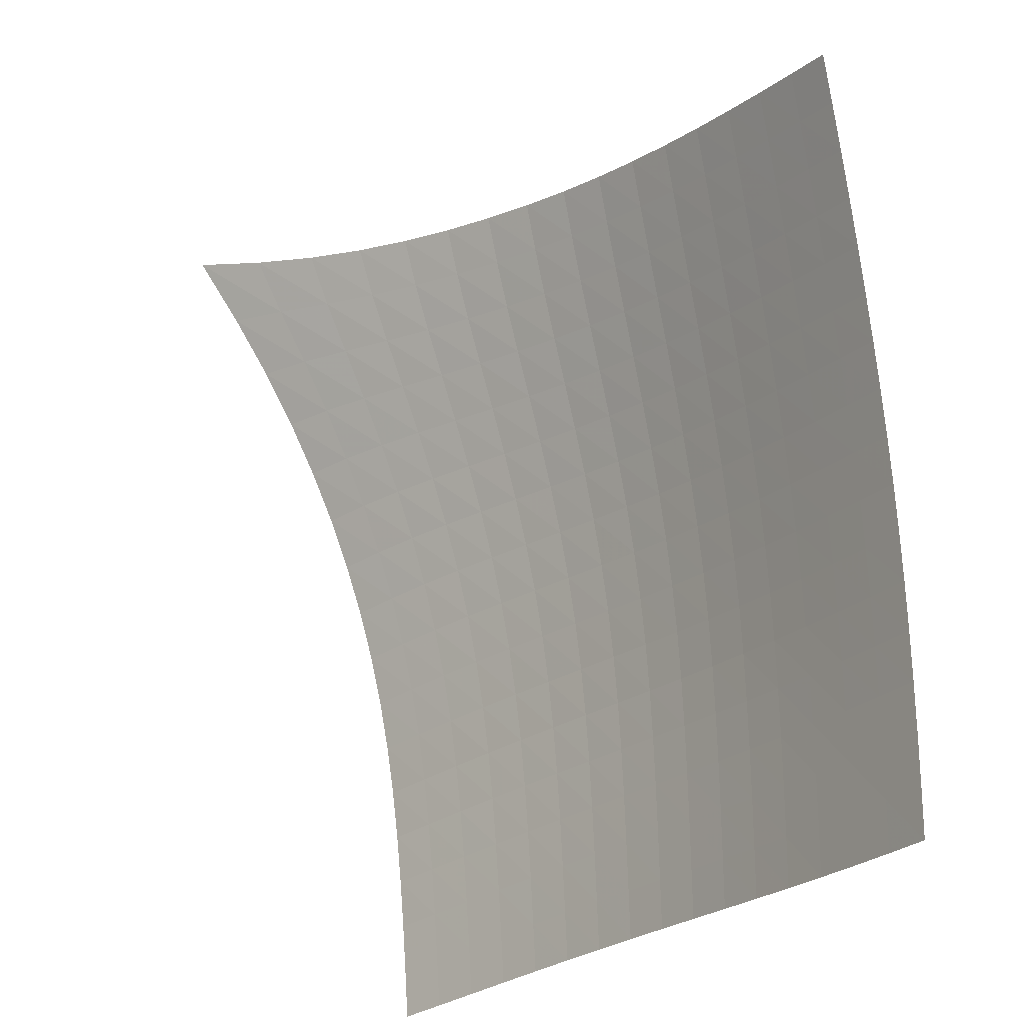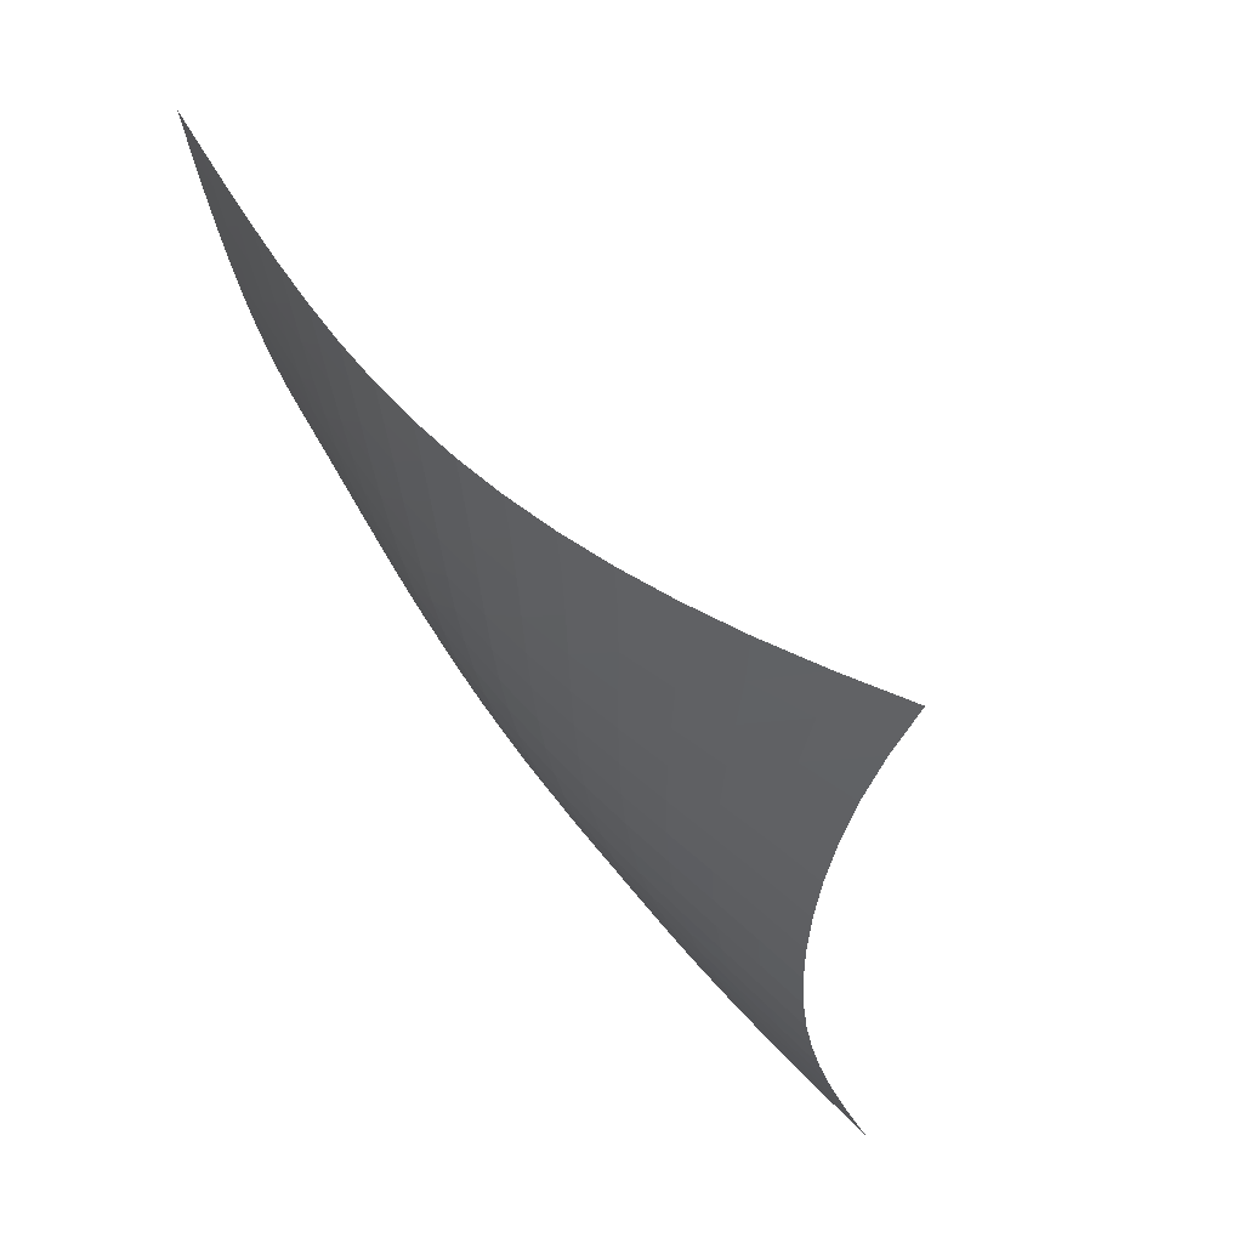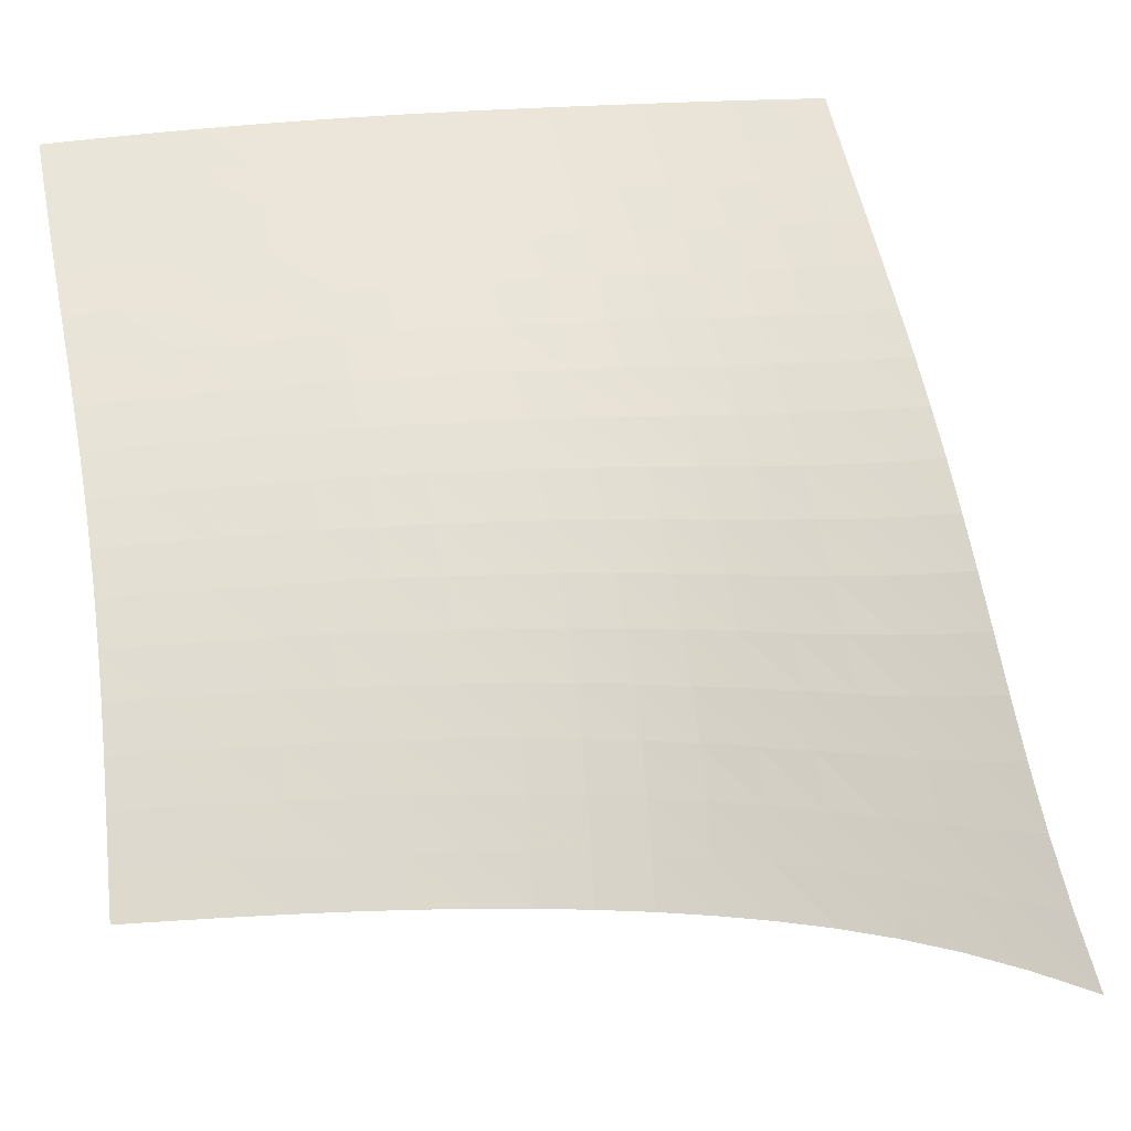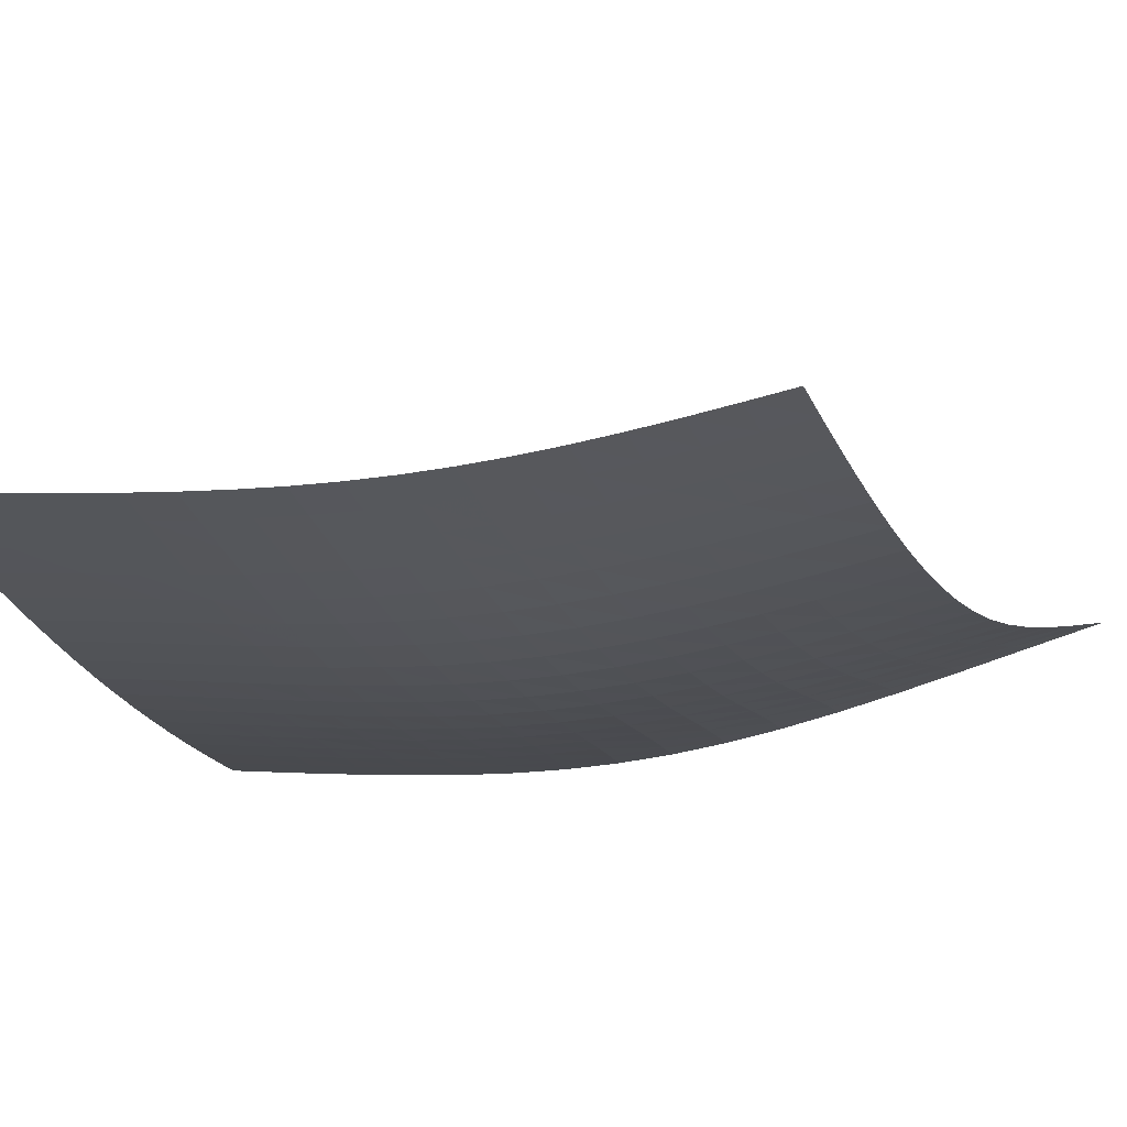
<metadata>
{"format":"obj","ext":"obj","renderer":"f3d","projection":"perspective","resolution":1024,"background":"white","views":[{"elev":58.0,"azim":-58.3,"up":"+Z"},{"elev":-15.3,"azim":138.9,"up":"+Z"},{"elev":-62.0,"azim":35.1,"up":"+Z"},{"elev":32.3,"azim":47.1,"up":"+Z"}]}
</metadata>
<code>
v -6.502 -0.01385 6.502
v -3.578 -10.95 16.4
v -16.4 -10.95 3.578
v -13.44 -18.28 13.44
v -15.73 -10.49 3.667
v -15.06 -10.02 3.759
v -14.39 -9.532 3.853
v -13.73 -9.034 3.951
v -13.06 -8.518 4.058
v -12.41 -7.978 4.179
v -11.76 -7.411 4.319
v -11.13 -6.811 4.483
v -10.52 -6.176 4.674
v -9.925 -5.501 4.89
v -9.348 -4.782 5.132
v -8.783 -4.008 5.393
v -8.225 -3.167 5.668
v -7.665 -2.236 5.951
v -7.093 -1.186 6.231
v -6.231 -1.186 7.093
v -5.951 -2.236 7.665
v -5.668 -3.167 8.225
v -5.393 -4.008 8.783
v -5.132 -4.782 9.348
v -4.89 -5.501 9.925
v -4.674 -6.176 10.52
v -4.483 -6.811 11.13
v -4.319 -7.411 11.76
v -4.179 -7.978 12.41
v -4.058 -8.518 13.06
v -3.951 -9.034 13.73
v -3.853 -9.532 14.39
v -3.759 -10.02 15.06
v -3.667 -10.49 15.73
v -4.148 -11.45 16.12
v -4.718 -11.95 15.85
v -5.289 -12.44 15.58
v -5.862 -12.92 15.33
v -6.44 -13.39 15.1
v -7.024 -13.86 14.88
v -7.618 -14.32 14.69
v -8.222 -14.78 14.51
v -8.838 -15.23 14.35
v -9.466 -15.68 14.2
v -10.11 -16.12 14.07
v -10.76 -16.56 13.94
v -11.42 -16.99 13.82
v -12.09 -17.42 13.7
v -12.77 -17.85 13.57
v -13.57 -17.85 12.77
v -13.7 -17.42 12.09
v -13.82 -16.99 11.42
v -13.94 -16.56 10.76
v -14.07 -16.12 10.11
v -14.2 -15.68 9.466
v -14.35 -15.23 8.838
v -14.51 -14.78 8.222
v -14.69 -14.32 7.618
v -14.88 -13.86 7.024
v -15.1 -13.39 6.44
v -15.33 -12.92 5.862
v -15.58 -12.44 5.289
v -15.85 -11.95 4.718
v -16.12 -11.45 4.148
v -6.792 -2.046 6.792
v -7.35 -2.939 6.501
v -7.905 -3.785 6.217
v -8.462 -4.578 5.942
v -9.029 -5.324 5.683
v -9.61 -6.028 5.445
v -10.21 -6.693 5.231
v -10.83 -7.322 5.043
v -11.46 -7.918 4.881
v -12.11 -8.483 4.743
v -12.77 -9.021 4.624
v -13.44 -9.536 4.518
v -14.11 -10.03 4.421
v -14.78 -10.52 4.329
v -15.45 -10.99 4.238
v -6.501 -2.939 7.35
v -7.05 -3.695 7.05
v -7.599 -4.453 6.762
v -8.155 -5.19 6.489
v -8.723 -5.898 6.232
v -9.306 -6.577 5.997
v -9.908 -7.226 5.786
v -10.53 -7.844 5.601
v -11.17 -8.432 5.442
v -11.82 -8.991 5.306
v -12.48 -9.525 5.189
v -13.16 -10.04 5.086
v -13.83 -10.53 4.991
v -14.5 -11.01 4.899
v -15.18 -11.48 4.808
v -6.217 -3.785 7.905
v -6.762 -4.453 7.599
v -7.31 -5.14 7.31
v -7.865 -5.825 7.037
v -8.434 -6.496 6.783
v -9.019 -7.147 6.551
v -9.622 -7.775 6.343
v -10.24 -8.378 6.162
v -10.89 -8.955 6.006
v -11.54 -9.505 5.873
v -12.21 -10.03 5.758
v -12.88 -10.54 5.657
v -13.56 -11.03 5.563
v -14.24 -11.5 5.471
v -14.91 -11.97 5.38
v -5.942 -4.578 8.462
v -6.489 -5.19 8.155
v -7.037 -5.825 7.865
v -7.594 -6.466 7.594
v -8.163 -7.103 7.342
v -8.75 -7.728 7.112
v -9.355 -8.334 6.908
v -9.98 -8.92 6.729
v -10.62 -9.483 6.576
v -11.28 -10.02 6.445
v -11.95 -10.54 6.333
v -12.63 -11.04 6.233
v -13.31 -11.52 6.14
v -13.98 -11.99 6.048
v -14.66 -12.46 5.955
v -5.683 -5.324 9.029
v -6.232 -5.898 8.723
v -6.783 -6.496 8.434
v -7.342 -7.103 8.163
v -7.913 -7.711 7.913
v -8.501 -8.31 7.686
v -9.108 -8.896 7.484
v -9.734 -9.465 7.308
v -10.38 -10.01 7.156
v -11.04 -10.54 7.028
v -11.71 -11.05 6.917
v -12.39 -11.54 6.818
v -13.07 -12.01 6.724
v -13.75 -12.48 6.631
v -14.43 -12.93 6.536
v -5.445 -6.028 9.61
v -5.997 -6.577 9.306
v -6.551 -7.147 9.019
v -7.112 -7.728 8.75
v -7.686 -8.31 8.501
v -8.276 -8.888 8.276
v -8.884 -9.455 8.076
v -9.511 -10.01 7.9
v -10.16 -10.54 7.75
v -10.82 -11.05 7.622
v -11.49 -11.55 7.511
v -12.17 -12.03 7.412
v -12.85 -12.5 7.318
v -13.53 -12.96 7.223
v -14.21 -13.41 7.125
v -5.231 -6.693 10.21
v -5.786 -7.226 9.908
v -6.343 -7.775 9.622
v -6.908 -8.334 9.355
v -7.484 -8.896 9.108
v -8.076 -9.455 8.884
v -8.684 -10 8.684
v -9.312 -10.54 8.51
v -9.956 -11.06 8.359
v -10.62 -11.56 8.231
v -11.29 -12.05 8.119
v -11.97 -12.52 8.018
v -12.65 -12.98 7.922
v -13.33 -13.43 7.825
v -14.01 -13.88 7.723
v -5.043 -7.322 10.83
v -5.601 -7.844 10.53
v -6.162 -8.378 10.24
v -6.729 -8.92 9.98
v -7.308 -9.465 9.734
v -7.9 -10.01 9.511
v -8.51 -10.54 9.312
v -9.137 -11.06 9.137
v -9.78 -11.57 8.985
v -10.44 -12.06 8.855
v -11.11 -12.54 8.741
v -11.79 -13 8.638
v -12.47 -13.45 8.539
v -13.15 -13.9 8.438
v -13.83 -14.34 8.332
v -4.881 -7.918 11.46
v -5.442 -8.432 11.17
v -6.006 -8.955 10.89
v -6.576 -9.483 10.62
v -7.156 -10.01 10.38
v -7.75 -10.54 10.16
v -8.359 -11.06 9.956
v -8.985 -11.57 9.78
v -9.627 -12.07 9.627
v -10.28 -12.55 9.494
v -10.95 -13.02 9.377
v -11.63 -13.47 9.27
v -12.31 -13.92 9.168
v -12.99 -14.36 9.063
v -13.67 -14.8 8.953
v -4.743 -8.483 12.11
v -5.306 -8.991 11.82
v -5.873 -9.505 11.54
v -6.445 -10.02 11.28
v -7.028 -10.54 11.04
v -7.622 -11.05 10.82
v -8.231 -11.56 10.62
v -8.855 -12.06 10.44
v -9.494 -12.55 10.28
v -10.15 -13.02 10.15
v -10.81 -13.48 10.03
v -11.48 -13.94 9.916
v -12.16 -14.38 9.809
v -12.84 -14.81 9.701
v -13.52 -15.25 9.586
v -4.624 -9.021 12.77
v -5.189 -9.525 12.48
v -5.758 -10.03 12.21
v -6.333 -10.54 11.95
v -6.917 -11.05 11.71
v -7.511 -11.55 11.49
v -8.119 -12.05 11.29
v -8.741 -12.54 11.11
v -9.377 -13.02 10.95
v -10.03 -13.48 10.81
v -10.69 -13.94 10.69
v -11.36 -14.39 10.57
v -12.03 -14.83 10.46
v -12.71 -15.26 10.35
v -13.39 -15.69 10.23
v -4.518 -9.536 13.44
v -5.086 -10.04 13.16
v -5.657 -10.54 12.88
v -6.233 -11.04 12.63
v -6.818 -11.54 12.39
v -7.412 -12.03 12.17
v -8.018 -12.52 11.97
v -8.638 -13 11.79
v -9.27 -13.47 11.63
v -9.916 -13.94 11.48
v -10.57 -14.39 11.36
v -11.24 -14.83 11.24
v -11.91 -15.27 11.12
v -12.59 -15.7 11.01
v -13.26 -16.13 10.89
v -4.421 -10.03 14.11
v -4.991 -10.53 13.83
v -5.563 -11.03 13.56
v -6.14 -11.52 13.31
v -6.724 -12.01 13.07
v -7.318 -12.5 12.85
v -7.922 -12.98 12.65
v -8.539 -13.45 12.47
v -9.168 -13.92 12.31
v -9.809 -14.38 12.16
v -10.46 -14.83 12.03
v -11.12 -15.27 11.91
v -11.79 -15.71 11.79
v -12.47 -16.14 11.67
v -13.14 -16.57 11.55
v -4.329 -10.52 14.78
v -4.899 -11.01 14.5
v -5.471 -11.5 14.24
v -6.048 -11.99 13.98
v -6.631 -12.48 13.75
v -7.223 -12.96 13.53
v -7.825 -13.43 13.33
v -8.438 -13.9 13.15
v -9.063 -14.36 12.99
v -9.701 -14.81 12.84
v -10.35 -15.26 12.71
v -11.01 -15.7 12.59
v -11.67 -16.14 12.47
v -12.35 -16.57 12.35
v -13.02 -17 12.22
v -4.238 -10.99 15.45
v -4.808 -11.48 15.18
v -5.38 -11.97 14.91
v -5.955 -12.46 14.66
v -6.536 -12.93 14.43
v -7.125 -13.41 14.21
v -7.723 -13.88 14.01
v -8.332 -14.34 13.83
v -8.953 -14.8 13.67
v -9.586 -15.25 13.52
v -10.23 -15.69 13.39
v -10.89 -16.13 13.26
v -11.55 -16.57 13.14
v -12.22 -17 13.02
v -12.9 -17.43 12.9
f 289 49 4
f 289 4 50
f 5 79 64
f 5 64 3
f 79 94 63
f 79 63 64
f 94 109 62
f 94 62 63
f 109 124 61
f 109 61 62
f 124 139 60
f 124 60 61
f 139 154 59
f 139 59 60
f 154 169 58
f 154 58 59
f 169 184 57
f 169 57 58
f 184 199 56
f 184 56 57
f 199 214 55
f 199 55 56
f 214 229 54
f 214 54 55
f 229 244 53
f 229 53 54
f 244 259 52
f 244 52 53
f 259 274 51
f 259 51 52
f 274 289 50
f 274 50 51
f 1 20 65
f 1 65 19
f 19 65 66
f 19 66 18
f 18 66 67
f 18 67 17
f 17 67 68
f 17 68 16
f 16 68 69
f 16 69 15
f 15 69 70
f 15 70 14
f 14 70 71
f 14 71 13
f 13 71 72
f 13 72 12
f 12 72 73
f 12 73 11
f 11 73 74
f 11 74 10
f 10 74 75
f 10 75 9
f 9 75 76
f 9 76 8
f 8 76 77
f 8 77 7
f 7 77 78
f 7 78 6
f 6 78 79
f 6 79 5
f 20 21 80
f 20 80 65
f 65 80 81
f 65 81 66
f 66 81 82
f 66 82 67
f 67 82 83
f 67 83 68
f 68 83 84
f 68 84 69
f 69 84 85
f 69 85 70
f 70 85 86
f 70 86 71
f 71 86 87
f 71 87 72
f 72 87 88
f 72 88 73
f 73 88 89
f 73 89 74
f 74 89 90
f 74 90 75
f 75 90 91
f 75 91 76
f 76 91 92
f 76 92 77
f 77 92 93
f 77 93 78
f 78 93 94
f 78 94 79
f 21 22 95
f 21 95 80
f 80 95 96
f 80 96 81
f 81 96 97
f 81 97 82
f 82 97 98
f 82 98 83
f 83 98 99
f 83 99 84
f 84 99 100
f 84 100 85
f 85 100 101
f 85 101 86
f 86 101 102
f 86 102 87
f 87 102 103
f 87 103 88
f 88 103 104
f 88 104 89
f 89 104 105
f 89 105 90
f 90 105 106
f 90 106 91
f 91 106 107
f 91 107 92
f 92 107 108
f 92 108 93
f 93 108 109
f 93 109 94
f 22 23 110
f 22 110 95
f 95 110 111
f 95 111 96
f 96 111 112
f 96 112 97
f 97 112 113
f 97 113 98
f 98 113 114
f 98 114 99
f 99 114 115
f 99 115 100
f 100 115 116
f 100 116 101
f 101 116 117
f 101 117 102
f 102 117 118
f 102 118 103
f 103 118 119
f 103 119 104
f 104 119 120
f 104 120 105
f 105 120 121
f 105 121 106
f 106 121 122
f 106 122 107
f 107 122 123
f 107 123 108
f 108 123 124
f 108 124 109
f 23 24 125
f 23 125 110
f 110 125 126
f 110 126 111
f 111 126 127
f 111 127 112
f 112 127 128
f 112 128 113
f 113 128 129
f 113 129 114
f 114 129 130
f 114 130 115
f 115 130 131
f 115 131 116
f 116 131 132
f 116 132 117
f 117 132 133
f 117 133 118
f 118 133 134
f 118 134 119
f 119 134 135
f 119 135 120
f 120 135 136
f 120 136 121
f 121 136 137
f 121 137 122
f 122 137 138
f 122 138 123
f 123 138 139
f 123 139 124
f 24 25 140
f 24 140 125
f 125 140 141
f 125 141 126
f 126 141 142
f 126 142 127
f 127 142 143
f 127 143 128
f 128 143 144
f 128 144 129
f 129 144 145
f 129 145 130
f 130 145 146
f 130 146 131
f 131 146 147
f 131 147 132
f 132 147 148
f 132 148 133
f 133 148 149
f 133 149 134
f 134 149 150
f 134 150 135
f 135 150 151
f 135 151 136
f 136 151 152
f 136 152 137
f 137 152 153
f 137 153 138
f 138 153 154
f 138 154 139
f 25 26 155
f 25 155 140
f 140 155 156
f 140 156 141
f 141 156 157
f 141 157 142
f 142 157 158
f 142 158 143
f 143 158 159
f 143 159 144
f 144 159 160
f 144 160 145
f 145 160 161
f 145 161 146
f 146 161 162
f 146 162 147
f 147 162 163
f 147 163 148
f 148 163 164
f 148 164 149
f 149 164 165
f 149 165 150
f 150 165 166
f 150 166 151
f 151 166 167
f 151 167 152
f 152 167 168
f 152 168 153
f 153 168 169
f 153 169 154
f 26 27 170
f 26 170 155
f 155 170 171
f 155 171 156
f 156 171 172
f 156 172 157
f 157 172 173
f 157 173 158
f 158 173 174
f 158 174 159
f 159 174 175
f 159 175 160
f 160 175 176
f 160 176 161
f 161 176 177
f 161 177 162
f 162 177 178
f 162 178 163
f 163 178 179
f 163 179 164
f 164 179 180
f 164 180 165
f 165 180 181
f 165 181 166
f 166 181 182
f 166 182 167
f 167 182 183
f 167 183 168
f 168 183 184
f 168 184 169
f 27 28 185
f 27 185 170
f 170 185 186
f 170 186 171
f 171 186 187
f 171 187 172
f 172 187 188
f 172 188 173
f 173 188 189
f 173 189 174
f 174 189 190
f 174 190 175
f 175 190 191
f 175 191 176
f 176 191 192
f 176 192 177
f 177 192 193
f 177 193 178
f 178 193 194
f 178 194 179
f 179 194 195
f 179 195 180
f 180 195 196
f 180 196 181
f 181 196 197
f 181 197 182
f 182 197 198
f 182 198 183
f 183 198 199
f 183 199 184
f 28 29 200
f 28 200 185
f 185 200 201
f 185 201 186
f 186 201 202
f 186 202 187
f 187 202 203
f 187 203 188
f 188 203 204
f 188 204 189
f 189 204 205
f 189 205 190
f 190 205 206
f 190 206 191
f 191 206 207
f 191 207 192
f 192 207 208
f 192 208 193
f 193 208 209
f 193 209 194
f 194 209 210
f 194 210 195
f 195 210 211
f 195 211 196
f 196 211 212
f 196 212 197
f 197 212 213
f 197 213 198
f 198 213 214
f 198 214 199
f 29 30 215
f 29 215 200
f 200 215 216
f 200 216 201
f 201 216 217
f 201 217 202
f 202 217 218
f 202 218 203
f 203 218 219
f 203 219 204
f 204 219 220
f 204 220 205
f 205 220 221
f 205 221 206
f 206 221 222
f 206 222 207
f 207 222 223
f 207 223 208
f 208 223 224
f 208 224 209
f 209 224 225
f 209 225 210
f 210 225 226
f 210 226 211
f 211 226 227
f 211 227 212
f 212 227 228
f 212 228 213
f 213 228 229
f 213 229 214
f 30 31 230
f 30 230 215
f 215 230 231
f 215 231 216
f 216 231 232
f 216 232 217
f 217 232 233
f 217 233 218
f 218 233 234
f 218 234 219
f 219 234 235
f 219 235 220
f 220 235 236
f 220 236 221
f 221 236 237
f 221 237 222
f 222 237 238
f 222 238 223
f 223 238 239
f 223 239 224
f 224 239 240
f 224 240 225
f 225 240 241
f 225 241 226
f 226 241 242
f 226 242 227
f 227 242 243
f 227 243 228
f 228 243 244
f 228 244 229
f 31 32 245
f 31 245 230
f 230 245 246
f 230 246 231
f 231 246 247
f 231 247 232
f 232 247 248
f 232 248 233
f 233 248 249
f 233 249 234
f 234 249 250
f 234 250 235
f 235 250 251
f 235 251 236
f 236 251 252
f 236 252 237
f 237 252 253
f 237 253 238
f 238 253 254
f 238 254 239
f 239 254 255
f 239 255 240
f 240 255 256
f 240 256 241
f 241 256 257
f 241 257 242
f 242 257 258
f 242 258 243
f 243 258 259
f 243 259 244
f 32 33 260
f 32 260 245
f 245 260 261
f 245 261 246
f 246 261 262
f 246 262 247
f 247 262 263
f 247 263 248
f 248 263 264
f 248 264 249
f 249 264 265
f 249 265 250
f 250 265 266
f 250 266 251
f 251 266 267
f 251 267 252
f 252 267 268
f 252 268 253
f 253 268 269
f 253 269 254
f 254 269 270
f 254 270 255
f 255 270 271
f 255 271 256
f 256 271 272
f 256 272 257
f 257 272 273
f 257 273 258
f 258 273 274
f 258 274 259
f 33 34 275
f 33 275 260
f 260 275 276
f 260 276 261
f 261 276 277
f 261 277 262
f 262 277 278
f 262 278 263
f 263 278 279
f 263 279 264
f 264 279 280
f 264 280 265
f 265 280 281
f 265 281 266
f 266 281 282
f 266 282 267
f 267 282 283
f 267 283 268
f 268 283 284
f 268 284 269
f 269 284 285
f 269 285 270
f 270 285 286
f 270 286 271
f 271 286 287
f 271 287 272
f 272 287 288
f 272 288 273
f 273 288 289
f 273 289 274
f 34 2 35
f 34 35 275
f 275 35 36
f 275 36 276
f 276 36 37
f 276 37 277
f 277 37 38
f 277 38 278
f 278 38 39
f 278 39 279
f 279 39 40
f 279 40 280
f 280 40 41
f 280 41 281
f 281 41 42
f 281 42 282
f 282 42 43
f 282 43 283
f 283 43 44
f 283 44 284
f 284 44 45
f 284 45 285
f 285 45 46
f 285 46 286
f 286 46 47
f 286 47 287
f 287 47 48
f 287 48 288
f 288 48 49
f 288 49 289

</code>
